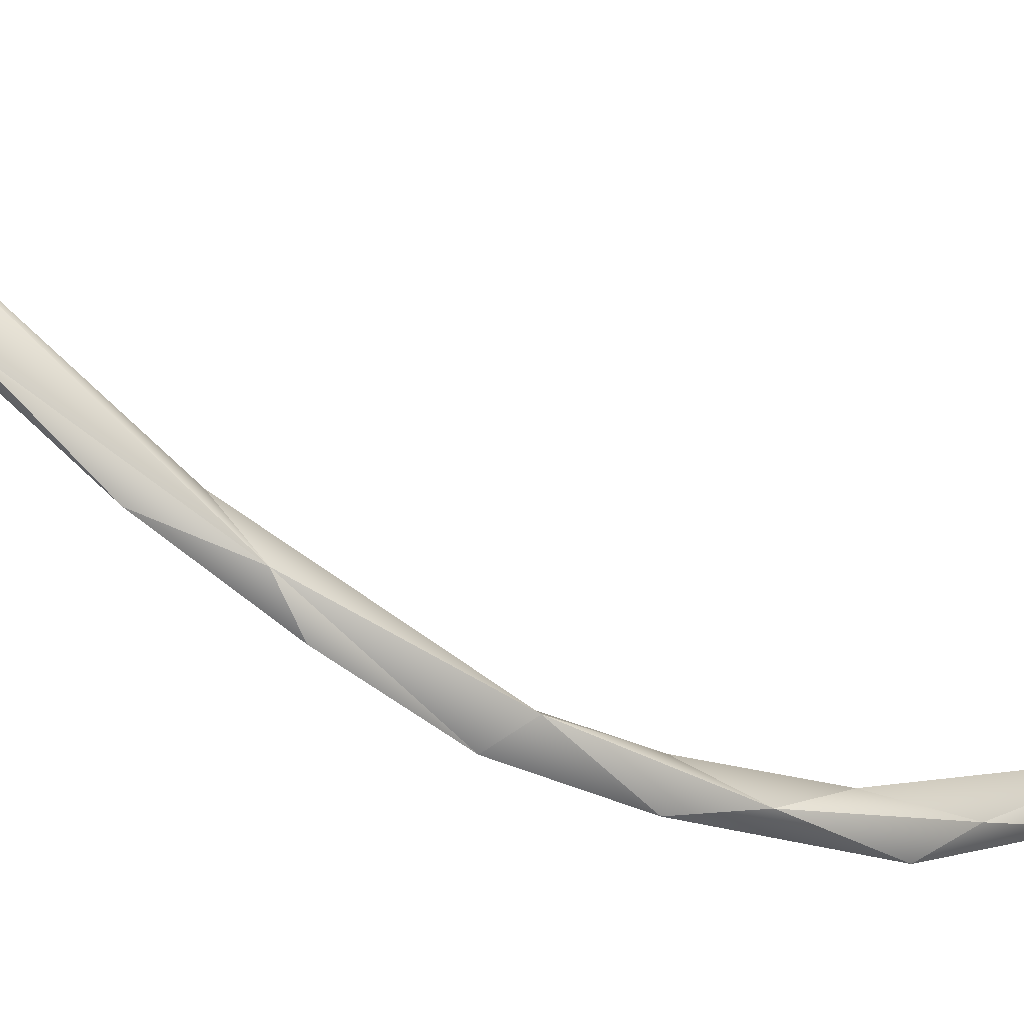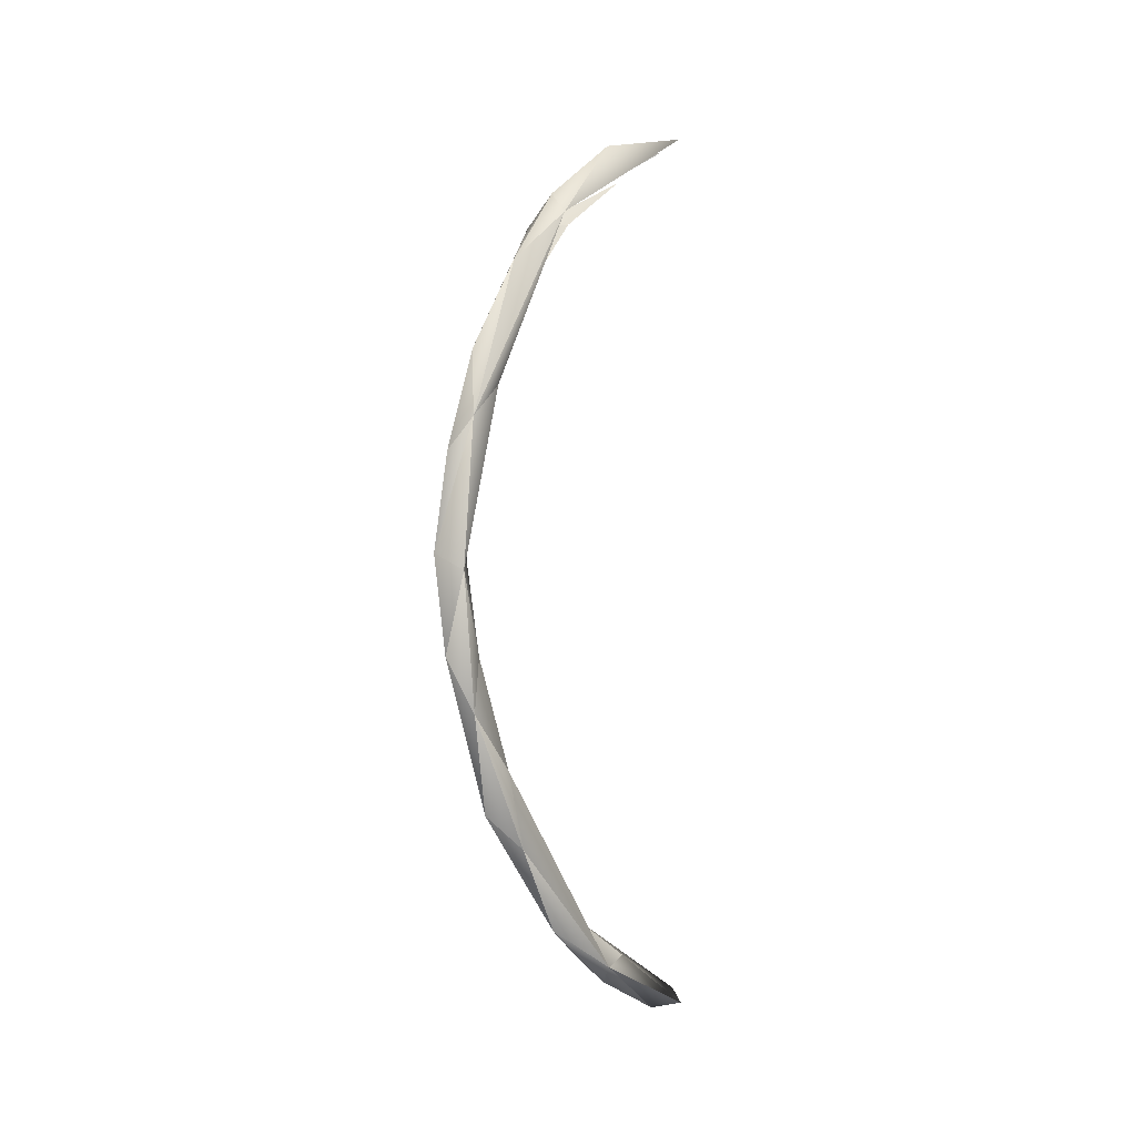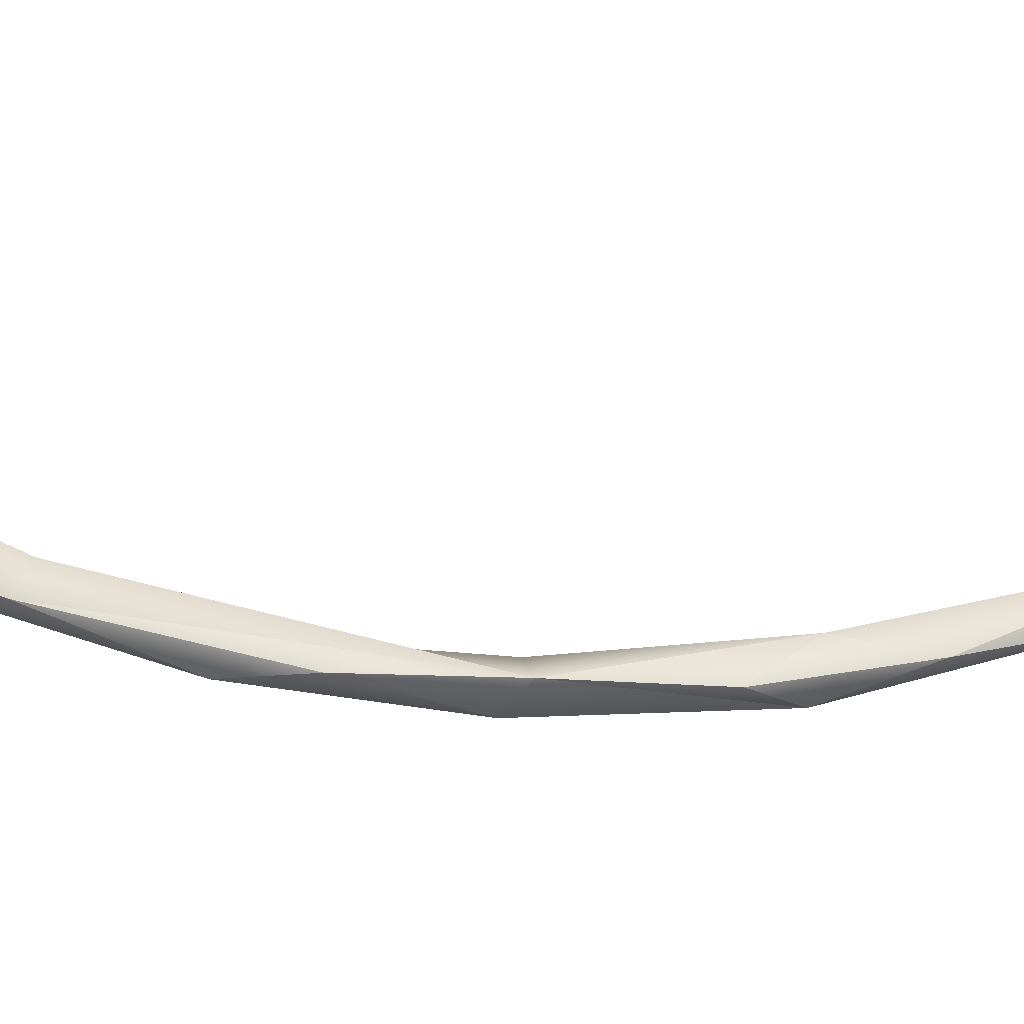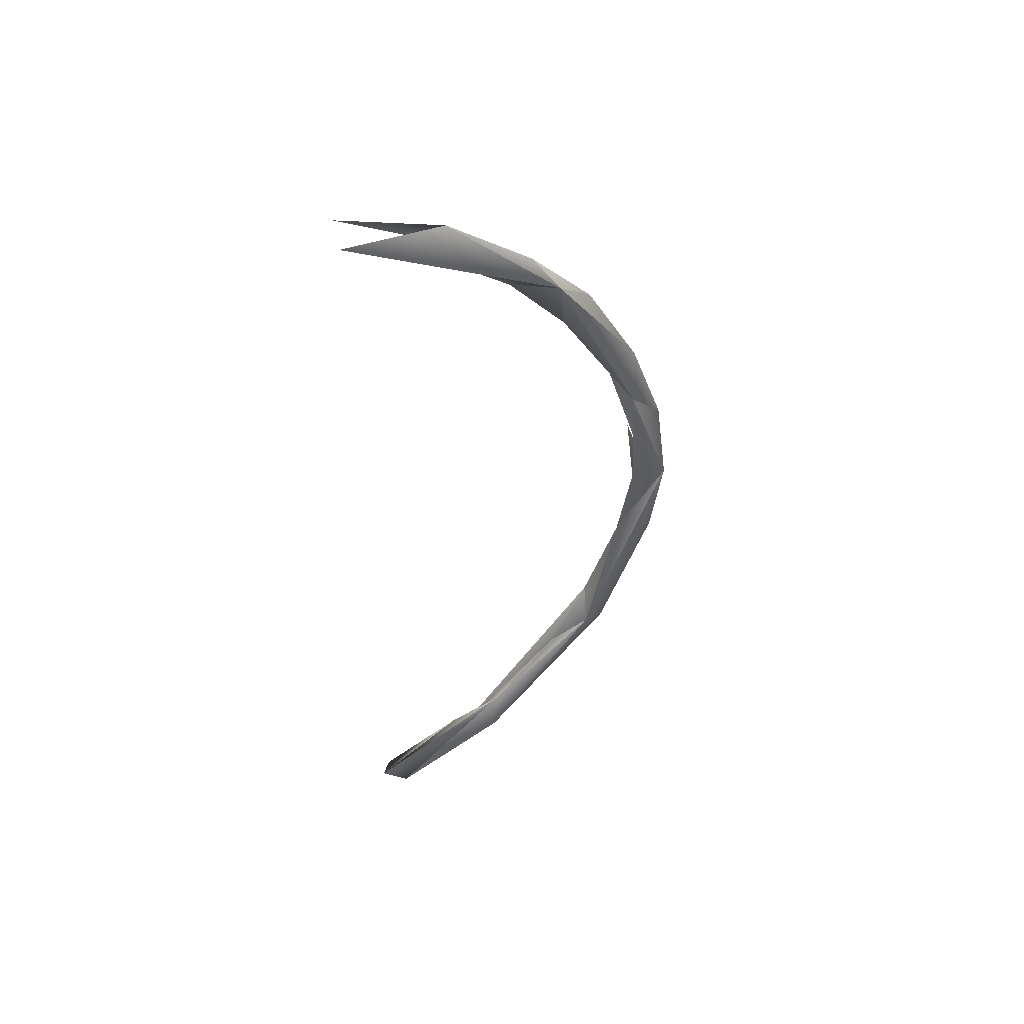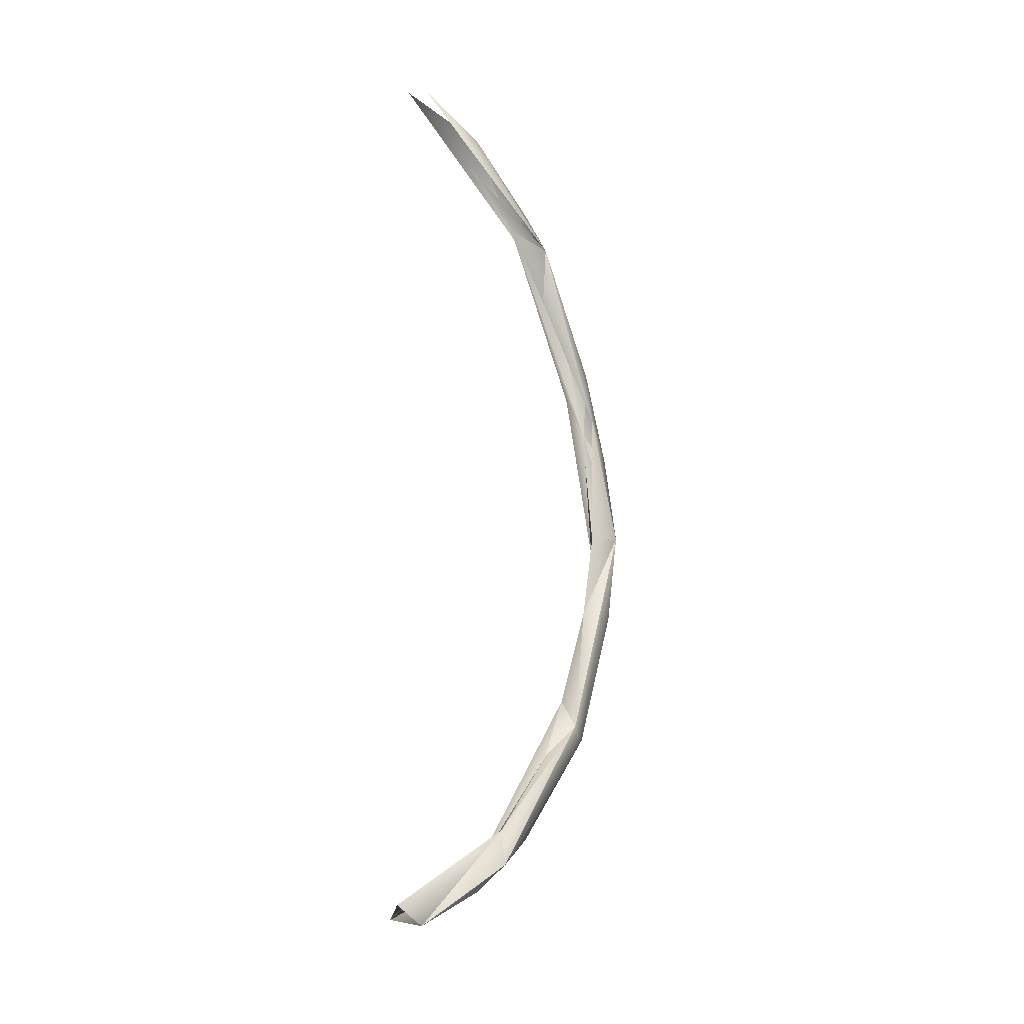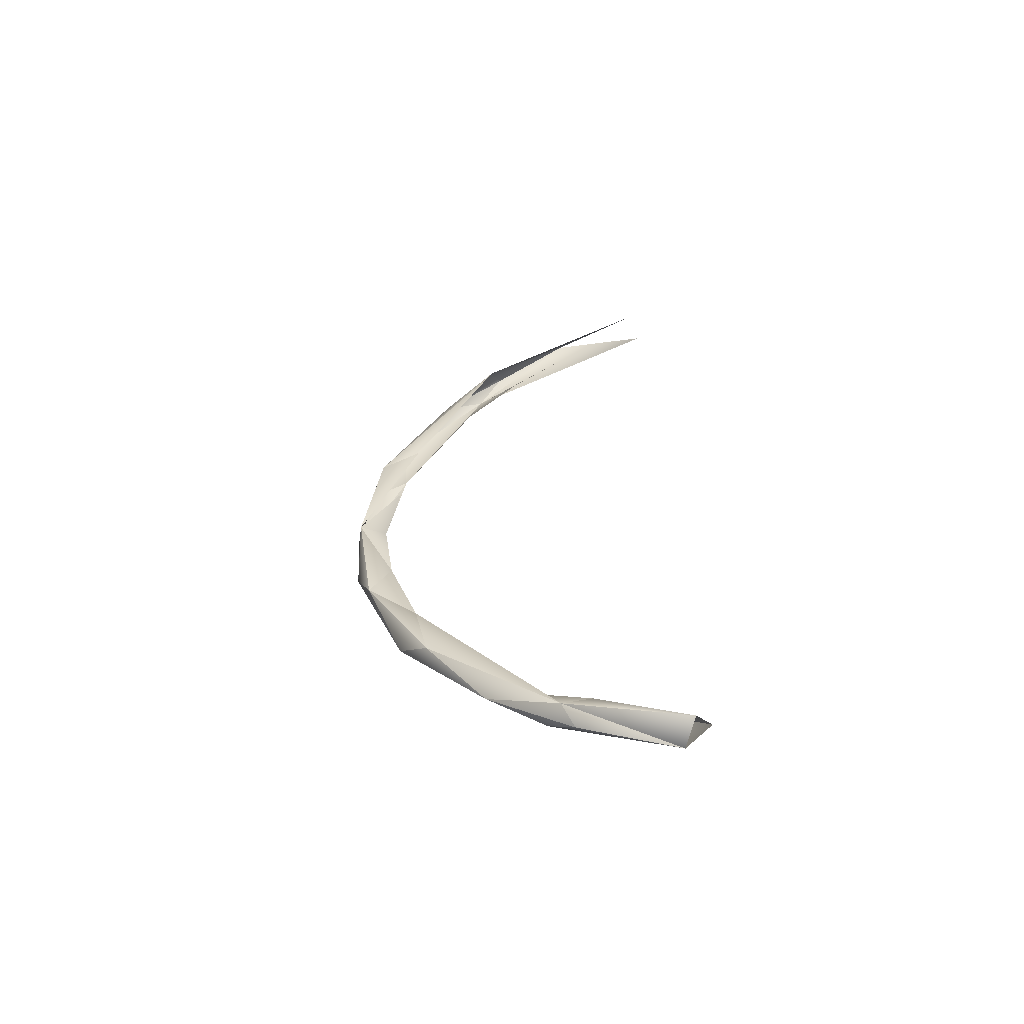
<metadata>
{"format":"obj","ext":"obj","renderer":"f3d","projection":"perspective","resolution":1024,"background":"white","views":[{"elev":-52.6,"azim":-122.3,"up":"+Z"},{"elev":-1.7,"azim":-139.7,"up":"+Y"},{"elev":-60.7,"azim":87.3,"up":"+Z"},{"elev":50.5,"azim":68.8,"up":"+Y"},{"elev":-19.1,"azim":39.3,"up":"+Y"},{"elev":-61.5,"azim":-79.1,"up":"+Y"}]}
</metadata>
<code>
o LM_F_FL2_swI1
v 2407 -2.738e+04 -2.849e+04
v -211.9 -5157 -3.485e+04
v 2021 1.03e+04 -4.227e+04
v -2572 7738 -4.065e+04
v 457.4 9406 -3.691e+04
v -211.9 -5157 -3.485e+04
v -1388 -2.234e+04 -2.953e+04
v -211.9 -5157 -3.485e+04
v 2407 -2.738e+04 -2.849e+04
v -211.9 -5157 -3.485e+04
v 457.4 9406 -3.691e+04
v 2021 1.03e+04 -4.227e+04
v -2024 -1.357e+04 -3.774e+04
v -211.9 -5157 -3.485e+04
v -1388 -2.234e+04 -2.953e+04
v -211.9 -5157 -3.485e+04
v -2024 -1.357e+04 -3.774e+04
v -2572 7738 -4.065e+04
v 2407 -2.738e+04 -2.849e+04
v 2021 1.03e+04 -4.227e+04
v 929.5 -2.909e+04 -3.222e+04
v 458.9 2.367e+04 -3.512e+04
v 457.4 9406 -3.691e+04
v -2572 7738 -4.065e+04
v 2021 1.03e+04 -4.227e+04
v 915.5 -5078 -4.093e+04
v 929.5 -2.909e+04 -3.222e+04
v -2024 -1.357e+04 -3.774e+04
v 915.5 -5078 -4.093e+04
v -2572 7738 -4.065e+04
v 2021 1.03e+04 -4.227e+04
v 457.4 9406 -3.691e+04
v 2410 3.177e+04 -3.493e+04
v 915.5 -5078 -4.093e+04
v 2021 1.03e+04 -4.227e+04
v -2572 7738 -4.065e+04
v -1388 -2.234e+04 -2.953e+04
v 2407 -2.738e+04 -2.849e+04
v 464 -3.322e+04 -2.261e+04
v -2200 -3.439e+04 -2.712e+04
v -2024 -1.357e+04 -3.774e+04
v -1388 -2.234e+04 -2.953e+04
v 929.5 -2.909e+04 -3.222e+04
v 915.5 -5078 -4.093e+04
v -2024 -1.357e+04 -3.774e+04
v -2135 3.067e+04 -3.823e+04
v -2572 7738 -4.065e+04
v 2021 1.03e+04 -4.227e+04
v -2135 3.067e+04 -3.823e+04
v -1379 3.602e+04 -3.191e+04
v -2572 7738 -4.065e+04
v -2024 -1.357e+04 -3.774e+04
v -2200 -3.439e+04 -2.712e+04
v 929.5 -2.909e+04 -3.222e+04
v 2410 3.177e+04 -3.493e+04
v 921 2.558e+04 -4.062e+04
v 2021 1.03e+04 -4.227e+04
v 921 2.558e+04 -4.062e+04
v -2135 3.067e+04 -3.823e+04
v 2021 1.03e+04 -4.227e+04
v 677.4 -4.725e+04 -1.059e+04
v 464 -3.322e+04 -2.261e+04
v 2407 -2.738e+04 -2.849e+04
v -2304 -5.487e+04 -6629
v -1388 -2.234e+04 -2.953e+04
v 464 -3.322e+04 -2.261e+04
v -2200 -3.439e+04 -2.712e+04
v -1388 -2.234e+04 -2.953e+04
v -2304 -5.487e+04 -6629
v 2407 -2.738e+04 -2.849e+04
v 929.5 -2.909e+04 -3.222e+04
v 2444 -5.317e+04 -9346
v 2410 3.177e+04 -3.493e+04
v 921.6 4.131e+04 -3.52e+04
v 921 2.558e+04 -4.062e+04
v 929.5 -2.909e+04 -3.222e+04
v -2200 -3.439e+04 -2.712e+04
v -365.4 -4.794e+04 -1.803e+04
v 921.6 4.131e+04 -3.52e+04
v -2135 3.067e+04 -3.823e+04
v 921 2.558e+04 -4.062e+04
v 2444 -5.317e+04 -9346
v 677.4 -4.725e+04 -1.059e+04
v 2407 -2.738e+04 -2.849e+04
v 677.4 -4.725e+04 -1.059e+04
v -2304 -5.487e+04 -6629
v 464 -3.322e+04 -2.261e+04
v -1379 3.602e+04 -3.191e+04
v -2135 3.067e+04 -3.823e+04
v -2553 6.444e+04 -1.788e+04
v -365.4 -4.794e+04 -1.803e+04
v 2444 -5.317e+04 -9346
v 929.5 -2.909e+04 -3.222e+04
v -368.4 5.592e+04 -2.727e+04
v -2135 3.067e+04 -3.823e+04
v 921.6 4.131e+04 -3.52e+04
v 2410 3.177e+04 -3.493e+04
v 2439 6.183e+04 -2.103e+04
v 921.6 4.131e+04 -3.52e+04
v -2200 -3.439e+04 -2.712e+04
v -2304 -5.487e+04 -6629
v -365.4 -4.794e+04 -1.803e+04
v 2410 3.177e+04 -3.493e+04
v 464.6 5.226e+04 -2.269e+04
v 2439 6.183e+04 -2.103e+04
v -368.4 5.592e+04 -2.727e+04
v -2553 6.444e+04 -1.788e+04
v -2135 3.067e+04 -3.823e+04
v -2304 -5.487e+04 -6629
v 677.4 -4.725e+04 -1.059e+04
v -1346 -5.352e+04 -2135
v -365.4 -4.794e+04 -1.803e+04
v 211.9 -5.766e+04 -5097
v 2444 -5.317e+04 -9346
v -368.4 5.592e+04 -2.727e+04
v 921.6 4.131e+04 -3.52e+04
v 2439 6.183e+04 -2.103e+04
v -365.4 -4.794e+04 -1.803e+04
v -2304 -5.487e+04 -6629
v 211.9 -5.766e+04 -5097
v 677.4 -4.725e+04 -1.059e+04
v 728 -6.135e+04 1.4e+04
v -1346 -5.352e+04 -2135
v 2444 -5.317e+04 -9346
v 1907 -6.421e+04 9770
v 677.4 -4.725e+04 -1.059e+04
v 464.6 5.226e+04 -2.269e+04
v 467 6.343e+04 -1.349e+04
v 2439 6.183e+04 -2.103e+04
v -2304 -5.487e+04 -6629
v -1346 -5.352e+04 -2135
v -2528 -6.315e+04 1.2e+04
v 1907 -6.421e+04 9770
v 728 -6.135e+04 1.4e+04
v 677.4 -4.725e+04 -1.059e+04
v 211.9 -5.766e+04 -5097
v 1907 -6.421e+04 9770
v 2444 -5.317e+04 -9346
v 211.9 -5.766e+04 -5097
v -2304 -5.487e+04 -6629
v 1907 -6.421e+04 9770
v -368.4 5.592e+04 -2.727e+04
v 2439 6.183e+04 -2.103e+04
v 927.5 6.79e+04 -1.697e+04
v 927.5 6.79e+04 -1.697e+04
v -2553 6.444e+04 -1.788e+04
v -368.4 5.592e+04 -2.727e+04
v -1346 -5.352e+04 -2135
v 728 -6.135e+04 1.4e+04
v -2528 -6.315e+04 1.2e+04
v 467 6.343e+04 -1.349e+04
v -218.6 7.198e+04 -1922
v 2439 6.183e+04 -2.103e+04
v -2304 -5.487e+04 -6629
v -2528 -6.315e+04 1.2e+04
v 1907 -6.421e+04 9770
v 175 7.789e+04 -3870
v 927.5 6.79e+04 -1.697e+04
v 2439 6.183e+04 -2.103e+04
v 175 7.789e+04 -3870
v -2553 6.444e+04 -1.788e+04
v 927.5 6.79e+04 -1.697e+04
v 175 7.789e+04 -3870
v 2439 6.183e+04 -2.103e+04
v 2056 8.008e+04 1.249e+04
v -2522 8.161e+04 1.198e+04
v -2553 6.444e+04 -1.788e+04
v 175 7.789e+04 -3870
f 3 2 1
f 6 5 4
f 9 8 7
f 12 11 10
f 15 14 13
f 18 17 16
f 21 20 19
f 24 23 22
f 27 26 25
f 30 29 28
f 33 32 31
f 36 35 34
f 39 38 37
f 42 41 40
f 45 44 43
f 48 47 46
f 51 50 49
f 54 53 52
f 57 56 55
f 60 59 58
f 63 62 61
f 66 65 64
f 69 68 67
f 72 71 70
f 75 74 73
f 78 77 76
f 81 80 79
f 84 83 82
f 87 86 85
f 90 89 88
f 93 92 91
f 96 95 94
f 99 98 97
f 102 101 100
f 105 104 103
f 108 107 106
f 111 110 109
f 114 113 112
f 117 116 115
f 120 119 118
f 123 122 121
f 126 125 124
f 129 128 127
f 132 131 130
f 135 134 133
f 138 137 136
f 141 140 139
f 144 143 142
f 147 146 145
f 150 149 148
f 153 152 151
f 156 155 154
f 159 158 157
f 162 161 160
f 165 164 163
f 168 167 166

</code>
